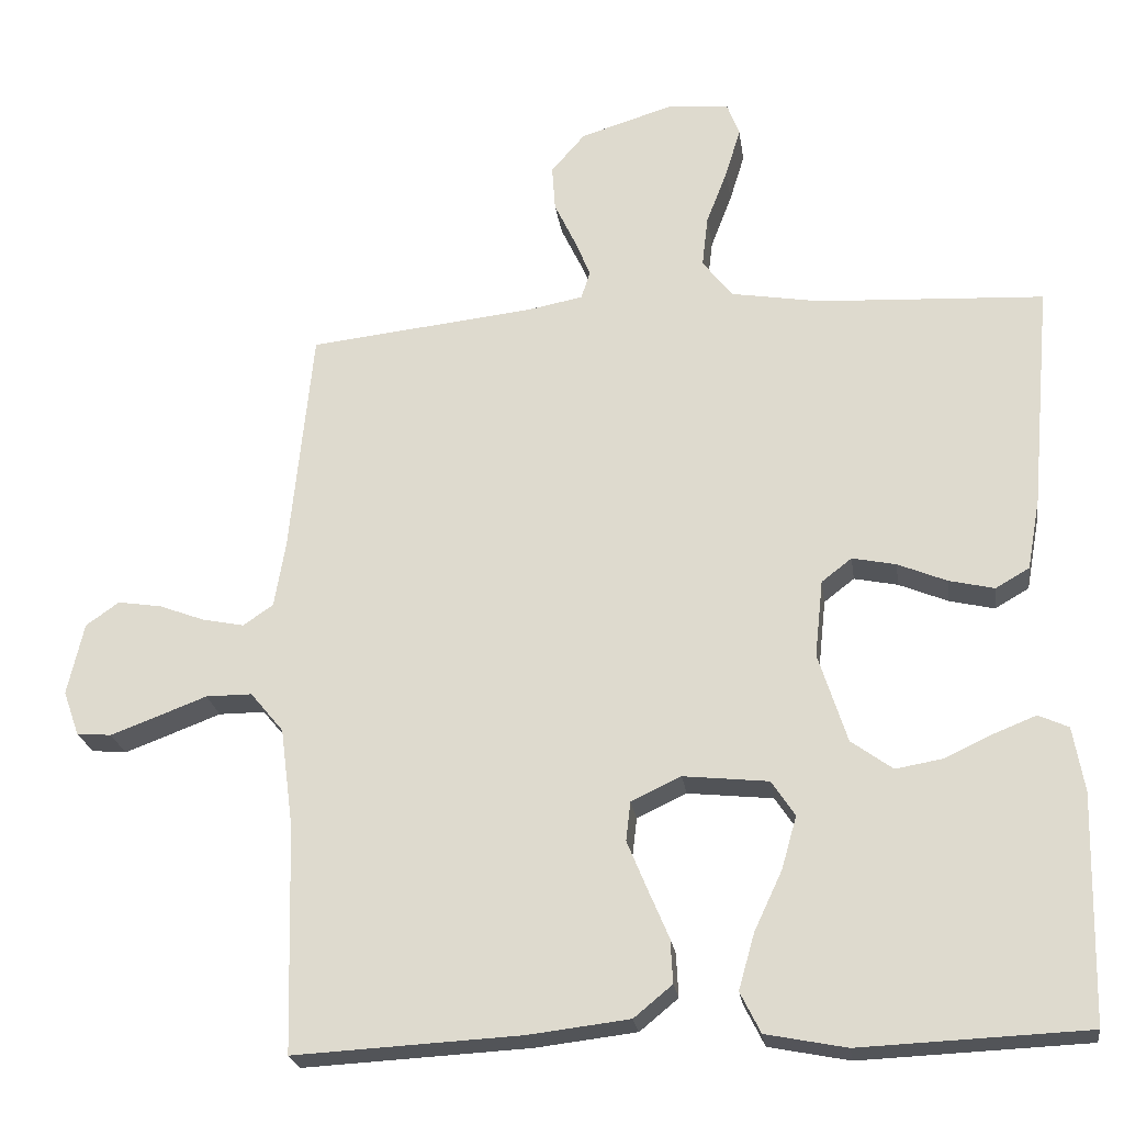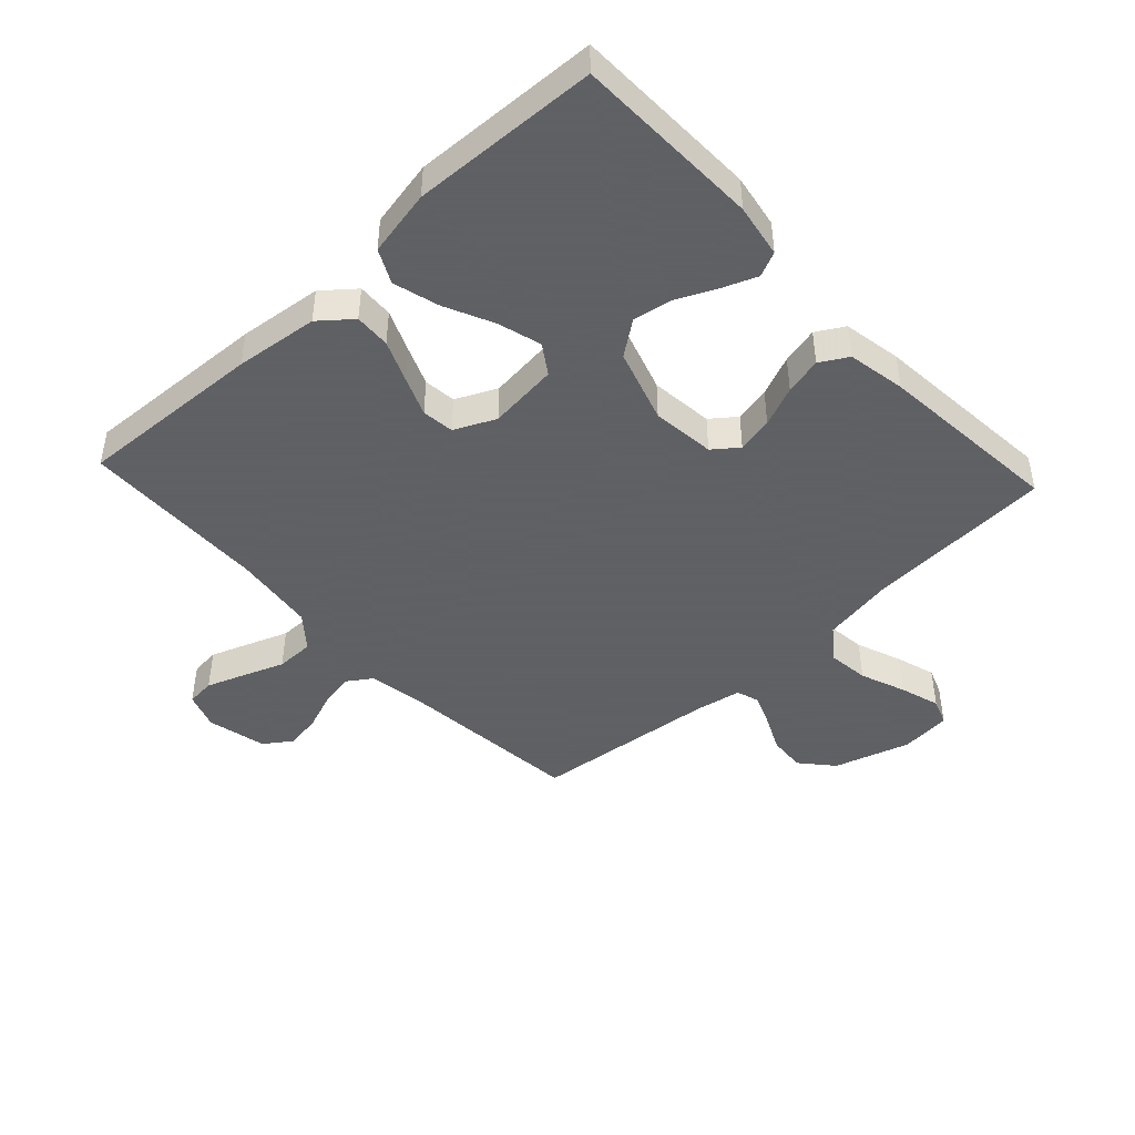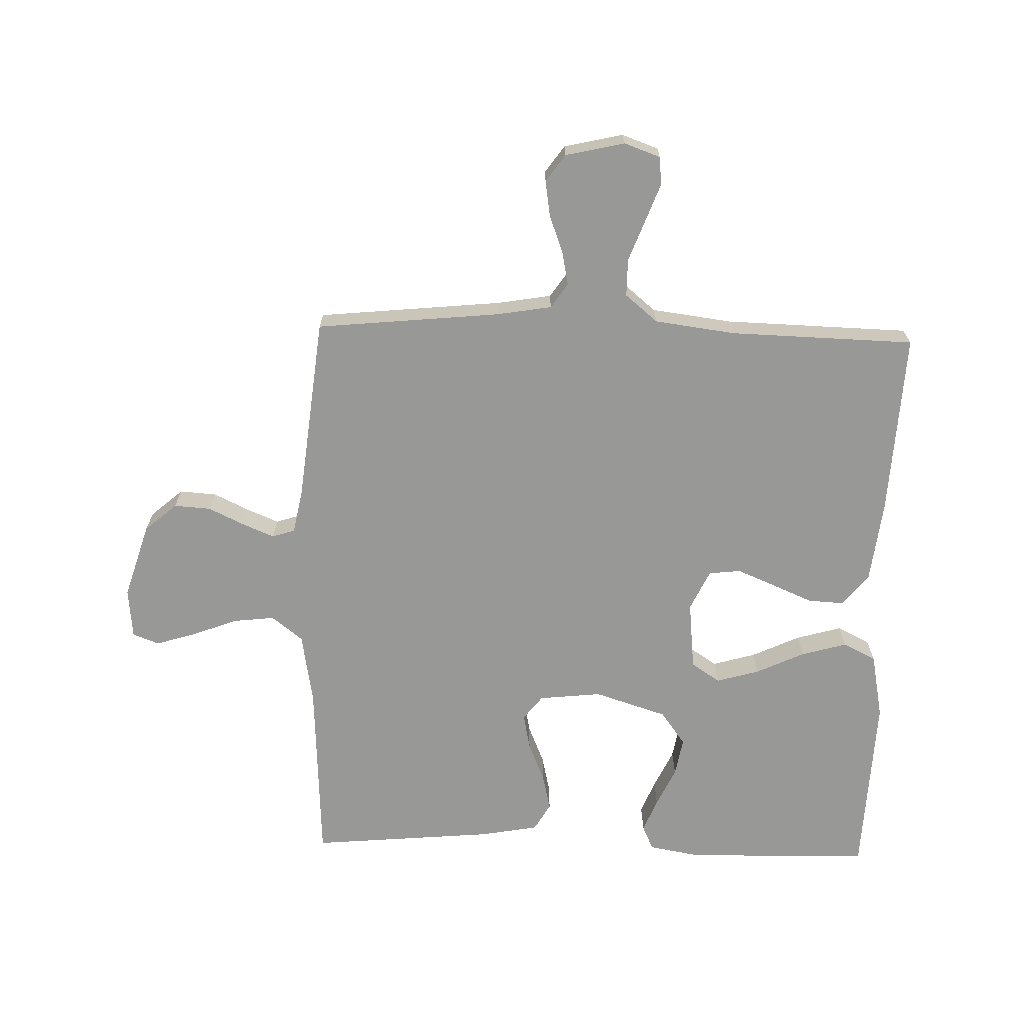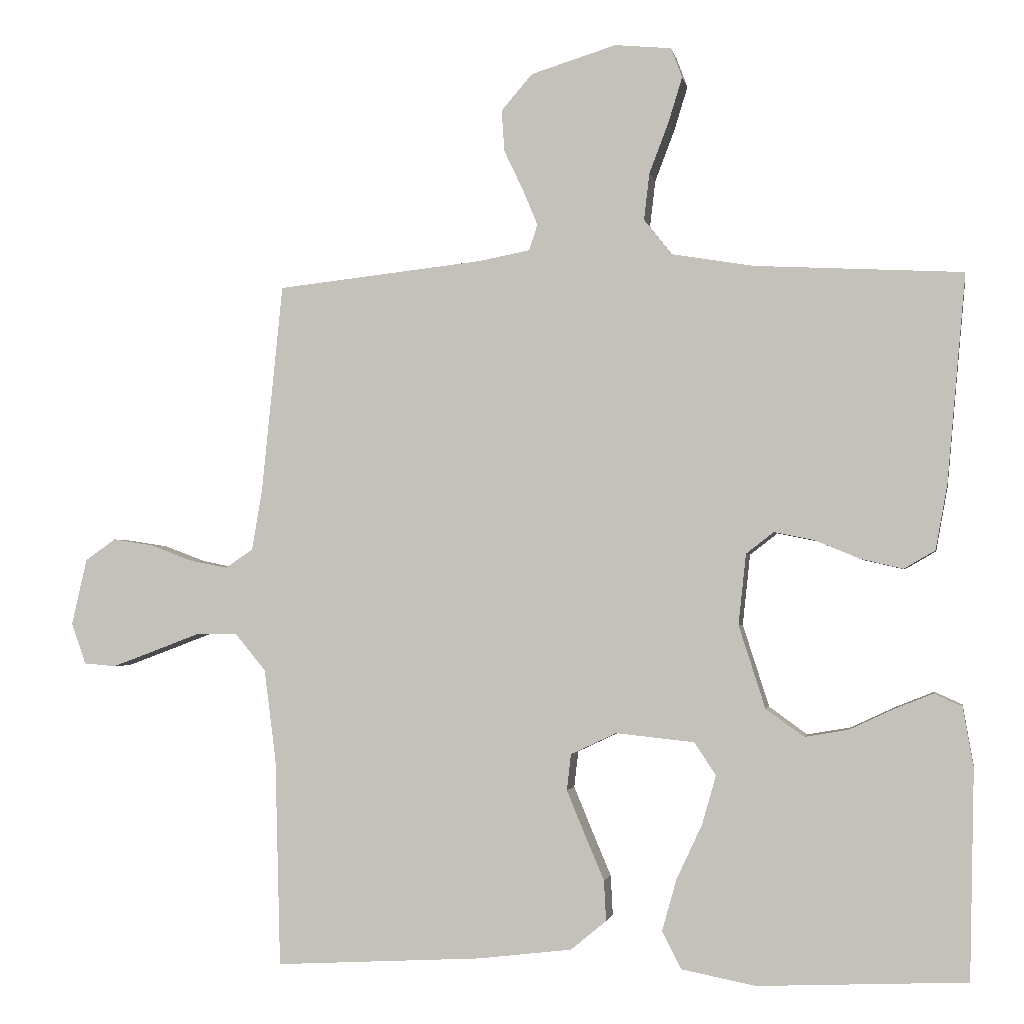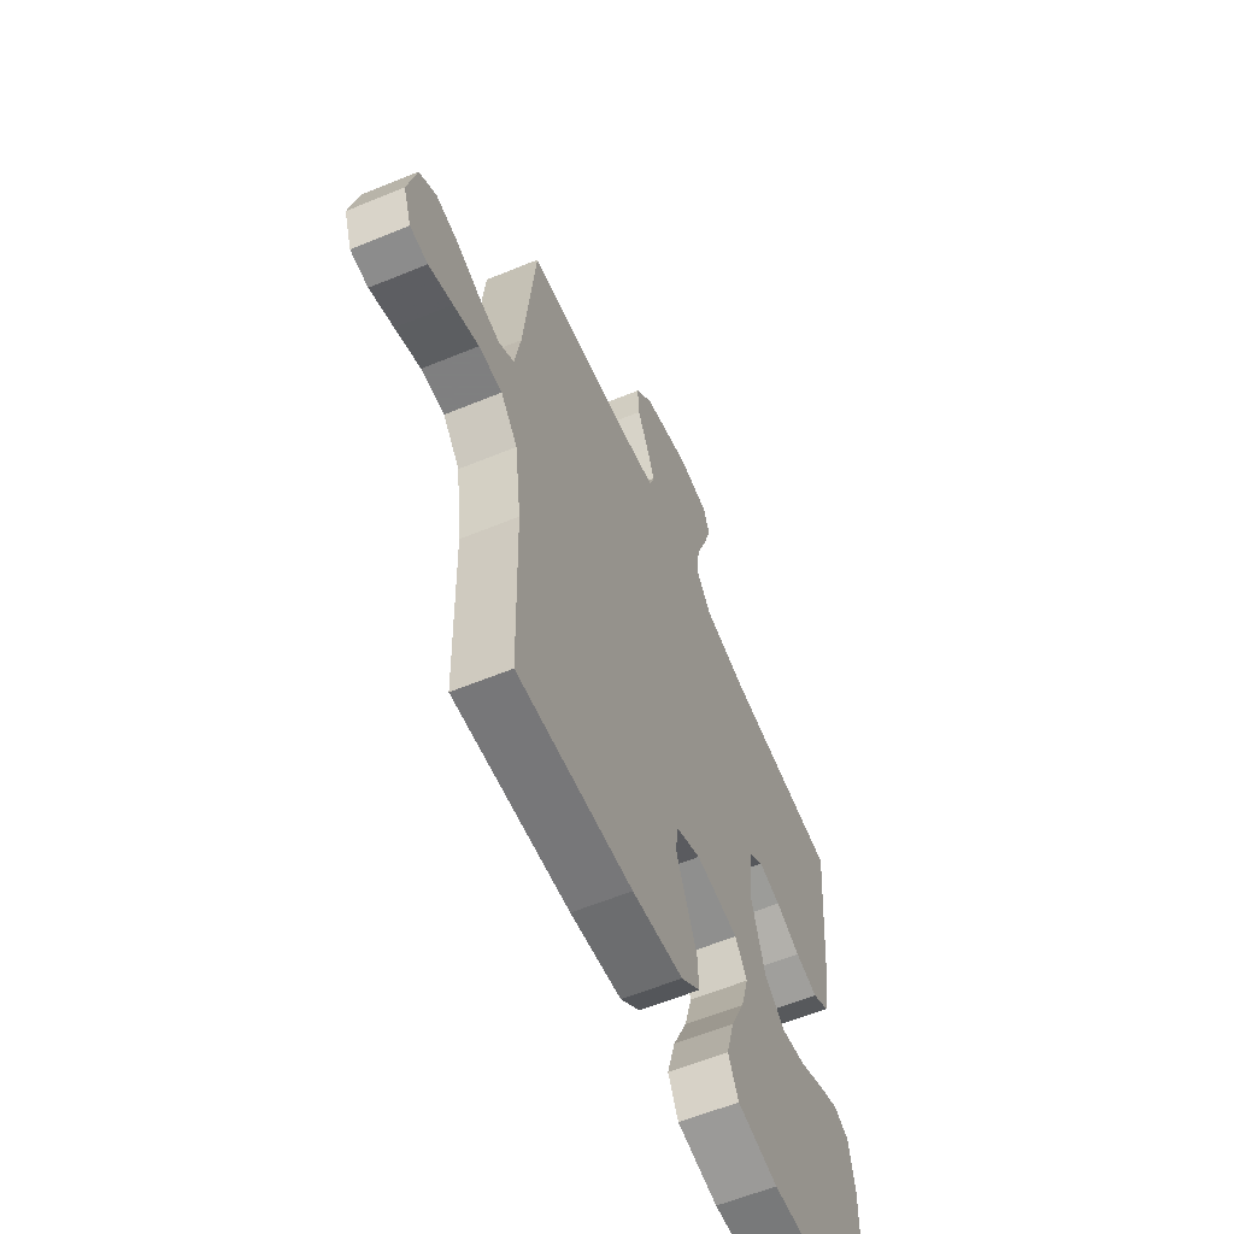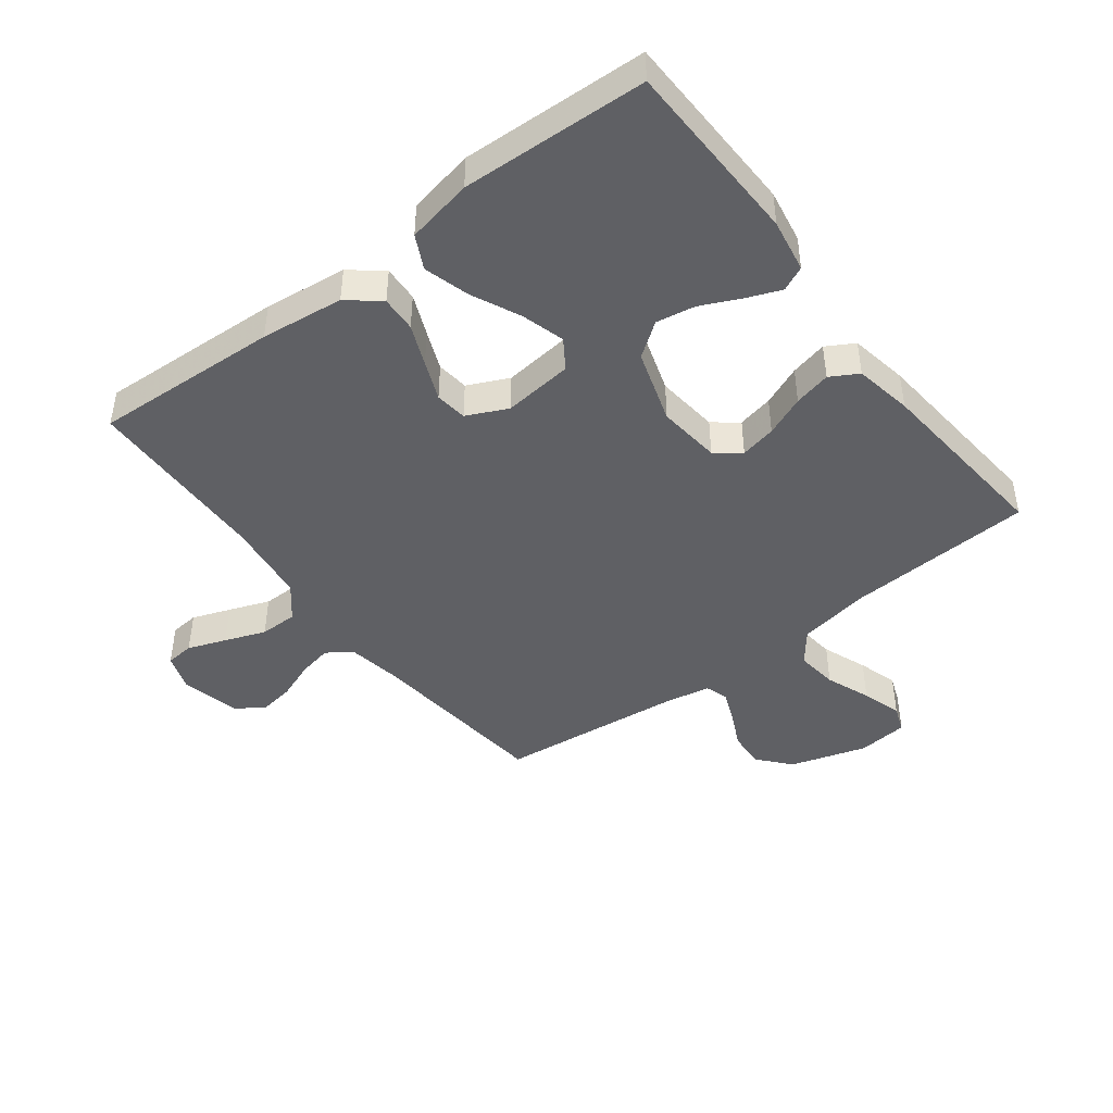
<metadata>
{"format":"obj","ext":"obj","renderer":"f3d","projection":"perspective","resolution":1024,"background":"white","views":[{"elev":-23.1,"azim":-172.0,"up":"+Z"},{"elev":-45.3,"azim":-137.1,"up":"+Y"},{"elev":-68.5,"azim":88.4,"up":"+Y"},{"elev":-2.1,"azim":-169.7,"up":"+Z"},{"elev":-59.9,"azim":112.9,"up":"+Z"},{"elev":-44.7,"azim":-142.6,"up":"+Y"}]}
</metadata>
<code>
v 0.5 0.07 0.5
v 0.53 0.07 0.2
v 0.545 0.07 0.111
v 0.585 0.07 0.084
v 0.64 0.07 0.095
v 0.701 0.07 0.118
v 0.759 0.07 0.127
v 0.803 0.07 0.096
v 0.825 0.07 0
v 0.804 0.07 -0.059
v 0.758 0.07 -0.063
v 0.696 0.07 -0.04
v 0.63 0.07 -0.015
v 0.569 0.07 -0.015
v 0.525 0.07 -0.068
v 0.508 0.07 -0.2
v 0.5 0.07 -0.5
v 0.2 0.07 -0.484
v 0.066 0.07 -0.468
v 0.015 0.07 -0.426
v 0.018 0.07 -0.368
v 0.046 0.07 -0.302
v 0.072 0.07 -0.239
v 0.066 0.07 -0.187
v 0 0.07 -0.156
v -0.113 0.07 -0.168
v -0.144 0.07 -0.215
v -0.124 0.07 -0.285
v -0.087 0.07 -0.364
v -0.066 0.07 -0.438
v -0.093 0.07 -0.492
v -0.2 0.07 -0.513
v -0.5 0.07 -0.5
v -0.507 0.07 -0.2
v -0.492 0.07 -0.114
v -0.452 0.07 -0.096
v -0.397 0.07 -0.118
v -0.333 0.07 -0.148
v -0.27 0.07 -0.159
v -0.215 0.07 -0.119
v -0.177 0.07 0
v -0.188 0.07 0.102
v -0.228 0.07 0.133
v -0.286 0.07 0.121
v -0.351 0.07 0.094
v -0.411 0.07 0.08
v -0.456 0.07 0.106
v -0.473 0.07 0.2
v -0.5 0.07 0.5
v -0.2 0.07 0.516
v -0.082 0.07 0.536
v -0.042 0.07 0.587
v -0.05 0.07 0.655
v -0.078 0.07 0.728
v -0.098 0.07 0.793
v -0.082 0.07 0.836
v 0 0.07 0.844
v 0.123 0.07 0.806
v 0.168 0.07 0.754
v 0.164 0.07 0.694
v 0.136 0.07 0.635
v 0.115 0.07 0.584
v 0.127 0.07 0.547
v 0.2 0.07 0.533
v 0.5 0 0.5
v 0.53 0 0.2
v 0.545 0 0.111
v 0.585 0 0.084
v 0.64 0 0.095
v 0.701 0 0.118
v 0.759 0 0.127
v 0.803 0 0.096
v 0.825 0 0
v 0.804 0 -0.059
v 0.758 0 -0.063
v 0.696 0 -0.04
v 0.63 0 -0.015
v 0.569 0 -0.015
v 0.525 0 -0.068
v 0.508 0 -0.2
v 0.5 0 -0.5
v 0.2 0 -0.484
v 0.066 0 -0.468
v 0.015 0 -0.426
v 0.018 0 -0.368
v 0.046 0 -0.302
v 0.072 0 -0.239
v 0.066 0 -0.187
v 0 0 -0.156
v -0.113 0 -0.168
v -0.144 0 -0.215
v -0.124 0 -0.285
v -0.087 0 -0.364
v -0.066 0 -0.438
v -0.093 0 -0.492
v -0.2 0 -0.513
v -0.5 0 -0.5
v -0.507 0 -0.2
v -0.492 0 -0.114
v -0.452 0 -0.096
v -0.397 0 -0.118
v -0.333 0 -0.148
v -0.27 0 -0.159
v -0.215 0 -0.119
v -0.177 0 0
v -0.188 0 0.102
v -0.228 0 0.133
v -0.286 0 0.121
v -0.351 0 0.094
v -0.411 0 0.08
v -0.456 0 0.106
v -0.473 0 0.2
v -0.5 0 0.5
v -0.2 0 0.516
v -0.082 0 0.536
v -0.042 0 0.587
v -0.05 0 0.655
v -0.078 0 0.728
v -0.098 0 0.793
v -0.082 0 0.836
v 0 0 0.844
v 0.123 0 0.806
v 0.168 0 0.754
v 0.164 0 0.694
v 0.136 0 0.635
v 0.115 0 0.584
v 0.127 0 0.547
v 0.2 0 0.533
f 58 59 60 61
f 58 61 62
f 57 58 62
f 56 57 62 63
f 53 54 55 56
f 47 48 49 50
f 47 50 51
f 44 45 46 47
f 43 44 47 51
f 42 43 51 52
f 35 36 37 38
f 33 34 35 38
f 33 38 39
f 32 33 39 40
f 28 29 30 31
f 27 28 31 32
f 19 20 21 22
f 19 22 23
f 16 17 18 19
f 15 16 19 23
f 14 15 23 24
f 10 11 12 13
f 8 9 10 13
f 8 13 14
f 5 6 7 8
f 4 5 8 14
f 3 4 14 24
f 64 1 2
f 63 64 2 3
f 53 56 63
f 52 53 63 3
f 41 42 52 3
f 27 32 40 41
f 26 27 41
f 25 26 41 3
f 3 24 25
f 125 124 123 122
f 126 125 122
f 126 122 121
f 127 126 121 120
f 120 119 118 117
f 114 113 112 111
f 115 114 111
f 111 110 109 108
f 115 111 108 107
f 116 115 107 106
f 102 101 100 99
f 102 99 98 97
f 103 102 97
f 104 103 97 96
f 95 94 93 92
f 96 95 92 91
f 86 85 84 83
f 87 86 83
f 83 82 81 80
f 87 83 80 79
f 88 87 79 78
f 77 76 75 74
f 77 74 73 72
f 78 77 72
f 72 71 70 69
f 78 72 69 68
f 88 78 68 67
f 66 65 128
f 67 66 128 127
f 127 120 117
f 67 127 117 116
f 67 116 106 105
f 105 104 96 91
f 105 91 90
f 67 105 90 89
f 89 88 67
f 1 65 66 2
f 2 66 67 3
f 3 67 68 4
f 4 68 69 5
f 5 69 70 6
f 6 70 71 7
f 7 71 72 8
f 8 72 73 9
f 9 73 74 10
f 10 74 75 11
f 11 75 76 12
f 12 76 77 13
f 13 77 78 14
f 14 78 79 15
f 15 79 80 16
f 16 80 81 17
f 17 81 82 18
f 18 82 83 19
f 19 83 84 20
f 20 84 85 21
f 21 85 86 22
f 22 86 87 23
f 23 87 88 24
f 24 88 89 25
f 25 89 90 26
f 26 90 91 27
f 27 91 92 28
f 28 92 93 29
f 29 93 94 30
f 30 94 95 31
f 31 95 96 32
f 32 96 97 33
f 33 97 98 34
f 34 98 99 35
f 35 99 100 36
f 36 100 101 37
f 37 101 102 38
f 38 102 103 39
f 39 103 104 40
f 40 104 105 41
f 41 105 106 42
f 42 106 107 43
f 43 107 108 44
f 44 108 109 45
f 45 109 110 46
f 46 110 111 47
f 47 111 112 48
f 48 112 113 49
f 49 113 114 50
f 50 114 115 51
f 51 115 116 52
f 52 116 117 53
f 53 117 118 54
f 54 118 119 55
f 55 119 120 56
f 56 120 121 57
f 57 121 122 58
f 58 122 123 59
f 59 123 124 60
f 60 124 125 61
f 61 125 126 62
f 62 126 127 63
f 63 127 128 64
f 64 128 65 1

</code>
